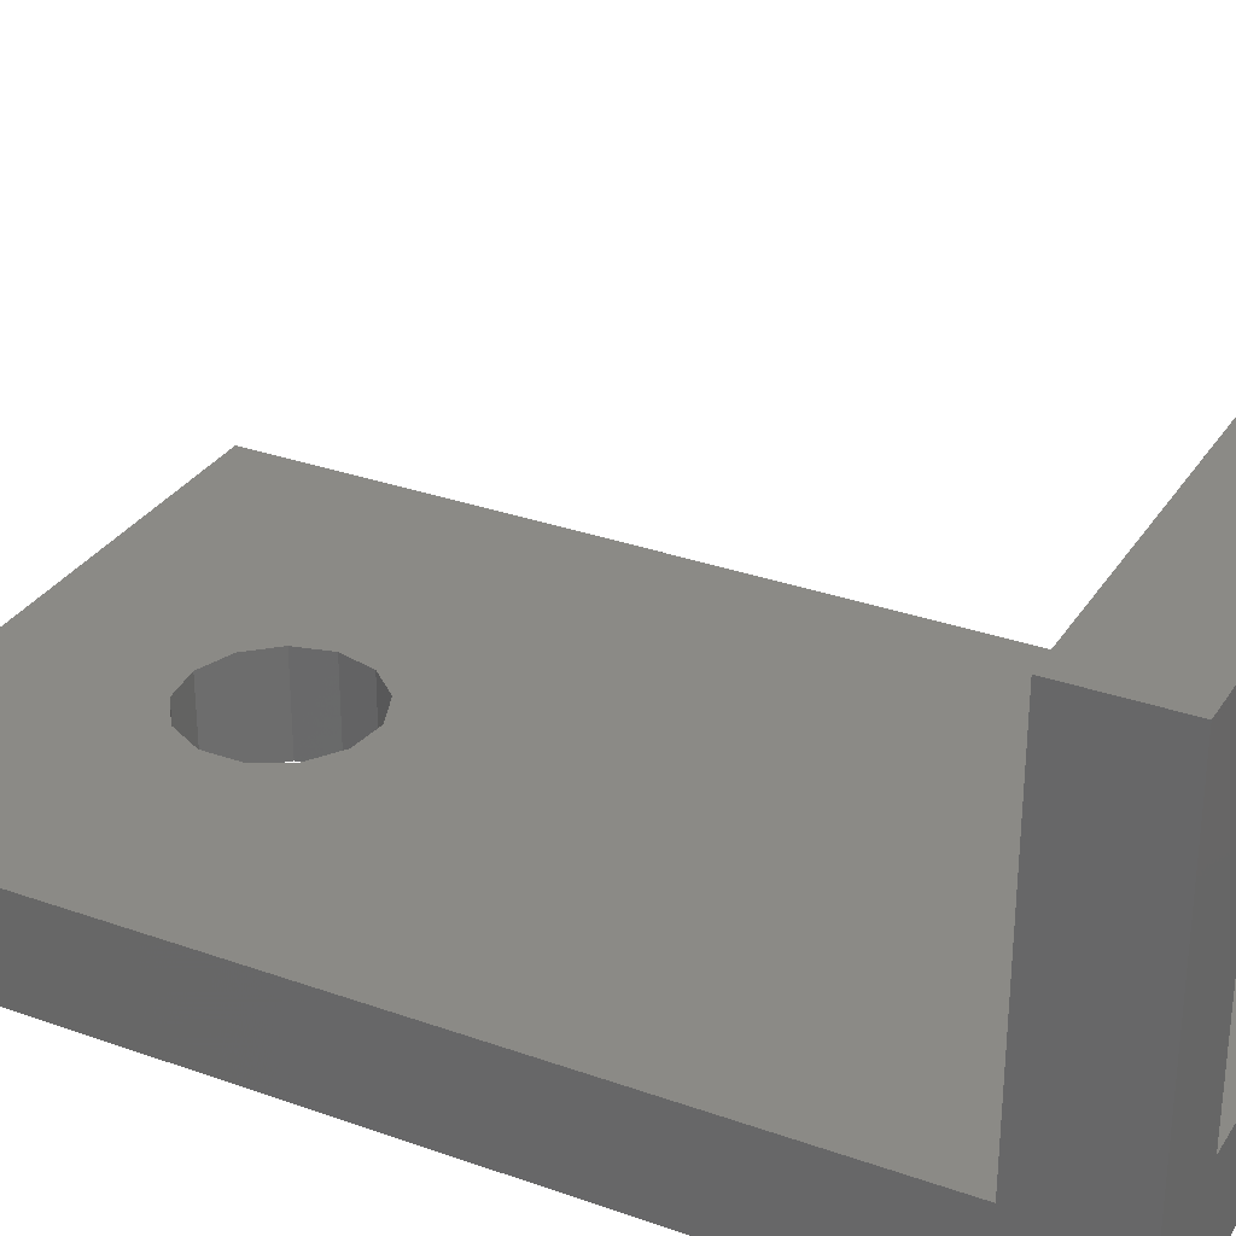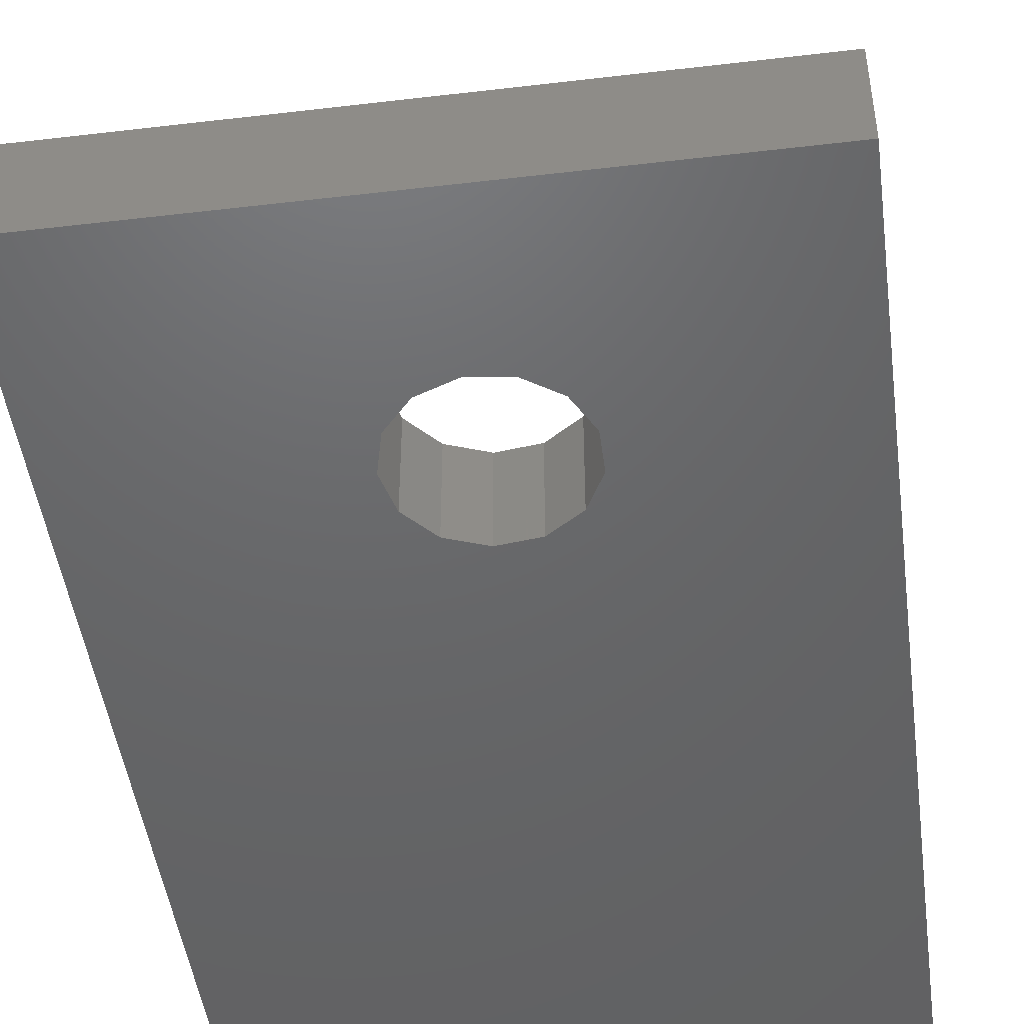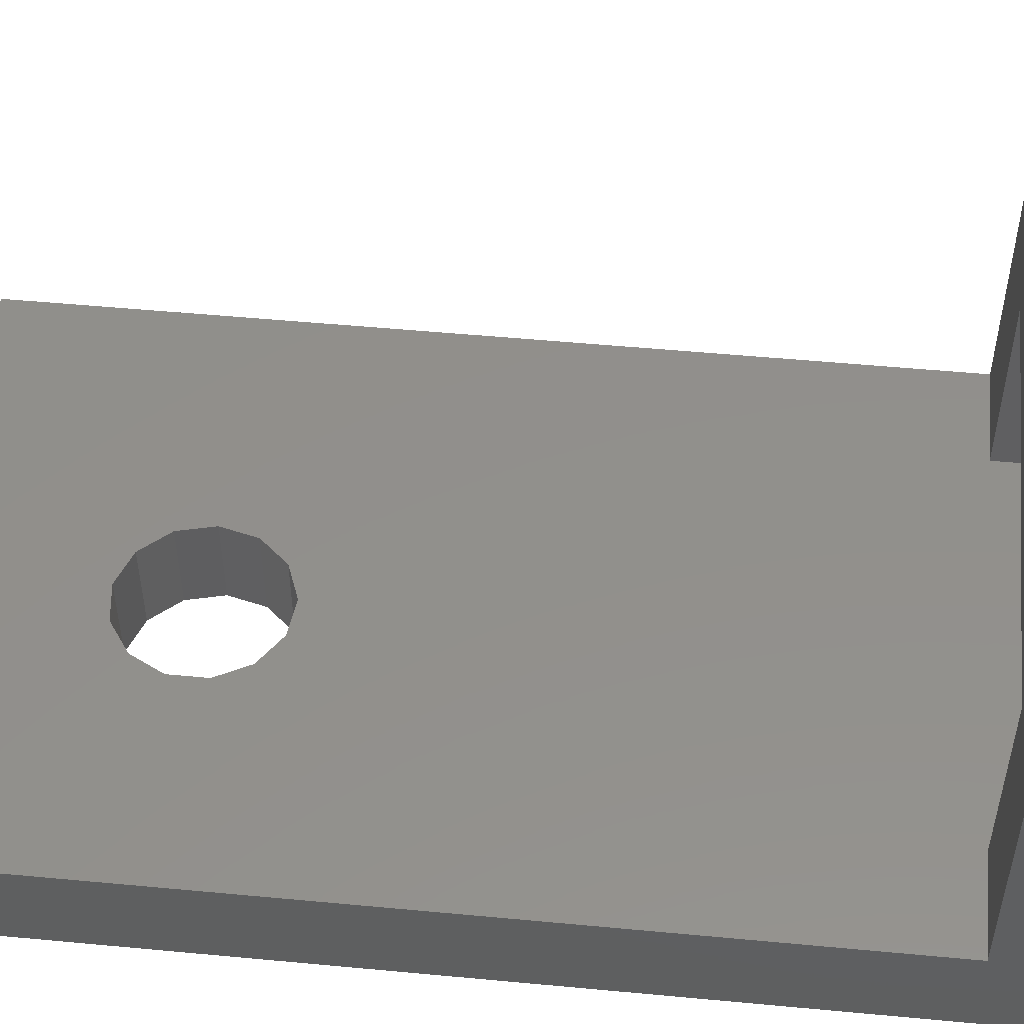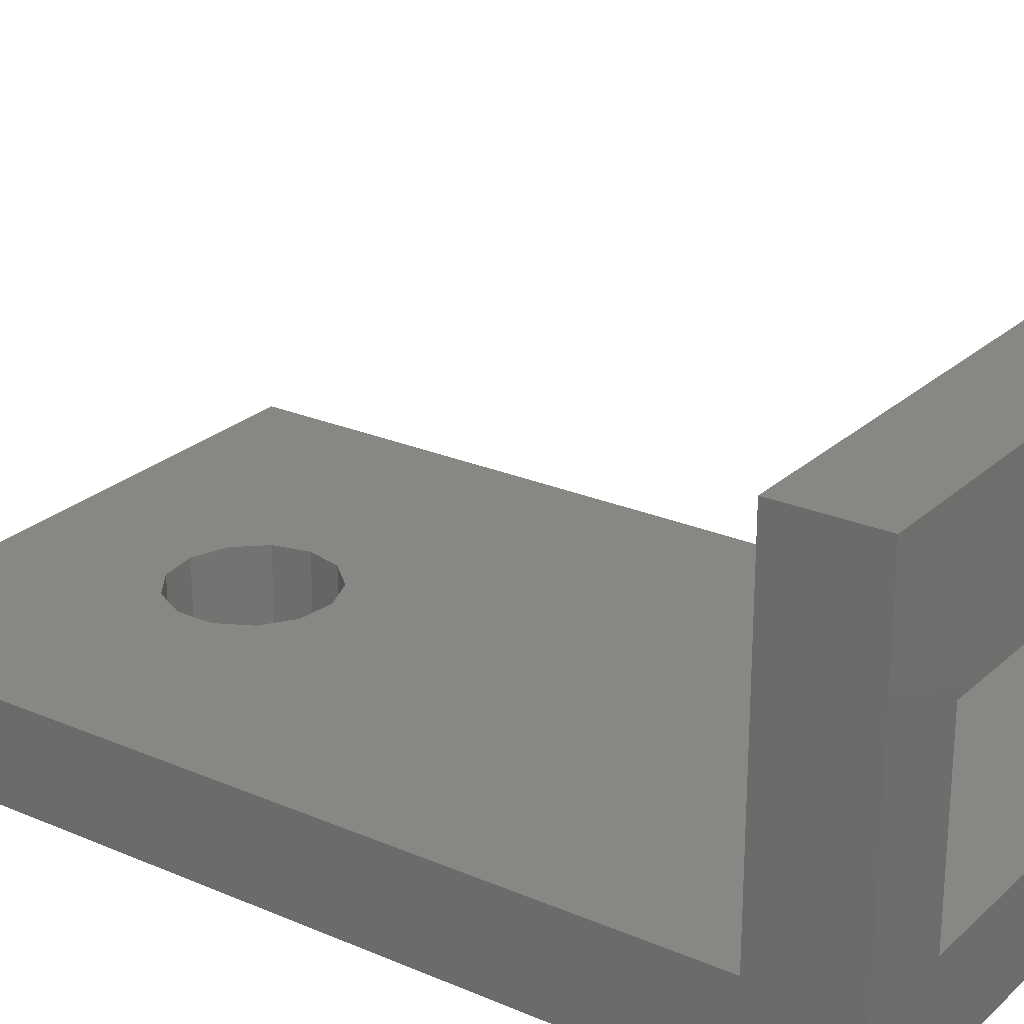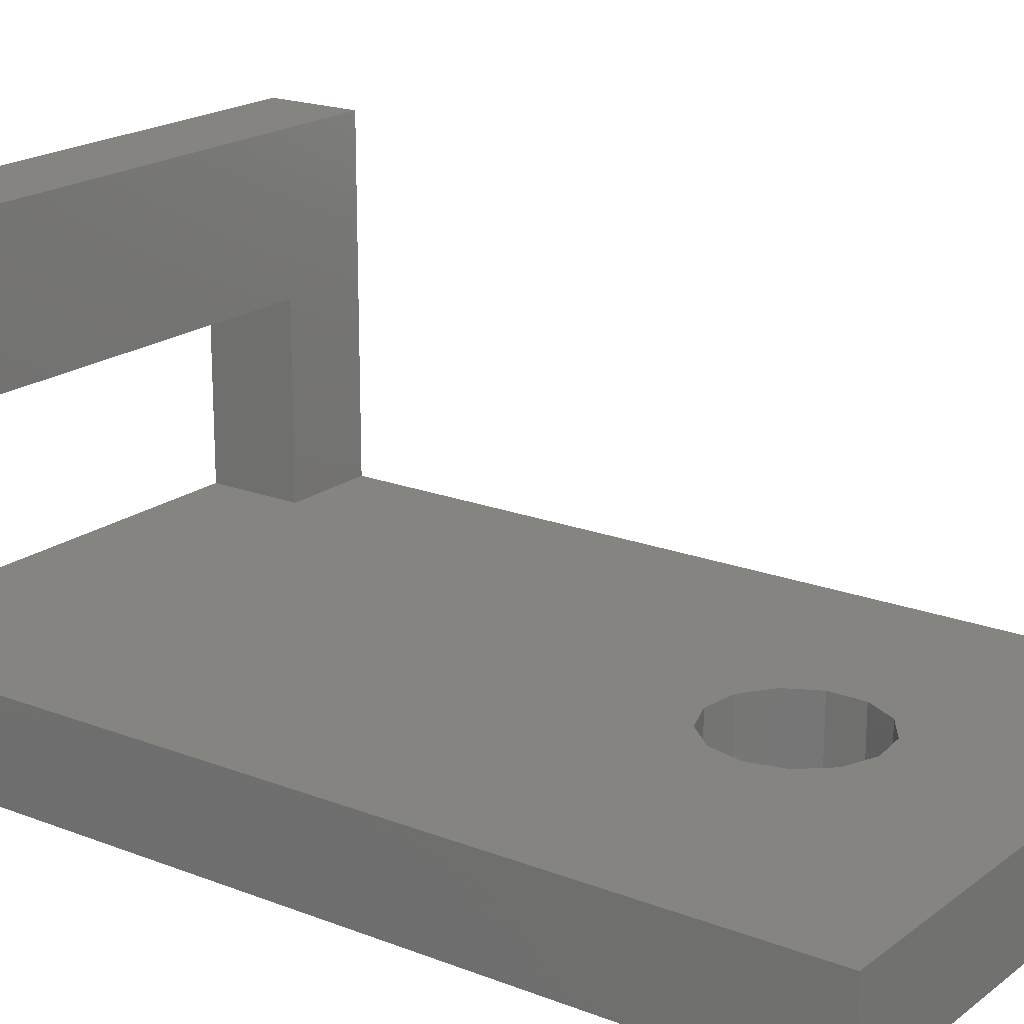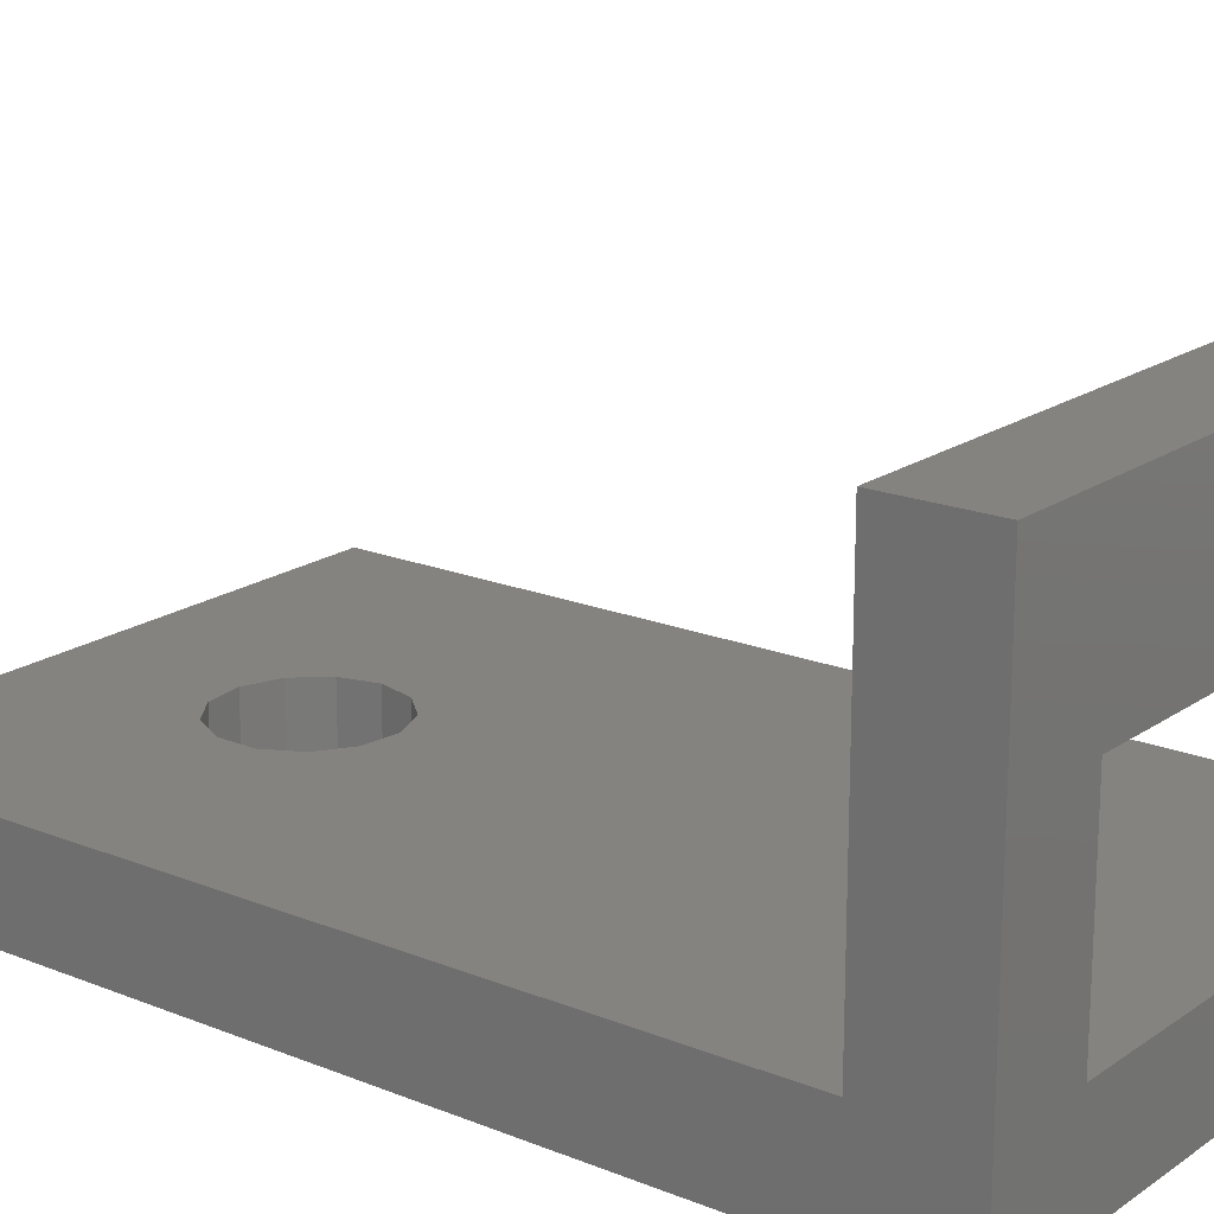
<metadata>
{"format":"stl","ext":"stl","renderer":"f3d","projection":"perspective","resolution":1024,"background":"white","views":[{"elev":30.5,"azim":-62.9,"up":"+Z"},{"elev":-47.1,"azim":-172.4,"up":"+Z"},{"elev":52.0,"azim":-84.2,"up":"+Z"},{"elev":24.7,"azim":-55.0,"up":"+Z"},{"elev":19.3,"azim":126.1,"up":"+Z"},{"elev":18.6,"azim":-52.3,"up":"+Z"}]}
</metadata>
<code>
# stl→obj: 46 verts, 96 faces
v 0 50 5
v 0 50 0
v 0 5 5
v 0 0 23
v 0 0 0
v 0 5 23
v 30 0 23
v 25 0 15
v 30 0 0
v 5 0 5
v 5 0 15
v 25 0 5
v 10.12 37.04 0
v 10.12 38.96 0
v 30 50 0
v 17.54 36.14 0
v 11.01 35.35 0
v 14.48 34.03 0
v 12.58 34.26 0
v 16.27 34.71 0
v 18 38 0
v 17.54 39.86 0
v 16.27 41.29 0
v 14.48 41.97 0
v 12.58 41.74 0
v 11.01 40.65 0
v 30 50 5
v 10.12 37.04 5
v 5 5 5
v 25 5 5
v 14.48 41.97 5
v 12.58 34.26 5
v 10.12 38.96 5
v 11.01 40.65 5
v 12.58 41.74 5
v 16.27 41.29 5
v 17.54 39.86 5
v 17.54 36.14 5
v 30 5 5
v 14.48 34.03 5
v 18 38 5
v 16.27 34.71 5
v 11.01 35.35 5
v 30 5 23
v 5 5 15
v 25 5 15
f 1 2 3
f 4 3 5
f 6 3 4
f 3 2 5
f 7 4 8
f 9 10 5
f 11 4 5
f 4 11 8
f 11 5 10
f 7 8 9
f 8 12 9
f 12 10 9
f 2 13 5
f 14 13 2
f 15 9 16
f 13 17 5
f 18 9 5
f 19 5 17
f 18 5 19
f 9 20 16
f 20 9 18
f 15 16 21
f 15 21 22
f 15 22 23
f 15 24 2
f 23 24 15
f 24 25 2
f 25 26 2
f 26 14 2
f 1 15 2
f 1 27 15
f 28 1 3
f 29 10 12
f 12 30 29
f 27 1 31
f 3 29 32
f 33 1 28
f 34 1 33
f 1 35 31
f 35 1 34
f 27 31 36
f 27 36 37
f 27 38 39
f 29 30 40
f 37 41 27
f 42 30 39
f 38 27 41
f 42 39 38
f 40 30 42
f 32 29 40
f 32 43 3
f 43 28 3
f 44 7 39
f 15 39 9
f 27 39 15
f 39 7 9
f 28 14 33
f 28 13 14
f 18 32 40
f 18 19 32
f 13 28 43
f 17 13 43
f 33 26 34
f 33 14 26
f 20 40 42
f 20 18 40
f 22 21 41
f 37 22 41
f 19 43 32
f 19 17 43
f 16 42 38
f 16 20 42
f 21 38 41
f 21 16 38
f 31 23 36
f 31 24 23
f 23 22 37
f 36 23 37
f 34 25 35
f 34 26 25
f 35 24 31
f 35 25 24
f 45 29 3
f 44 39 46
f 39 30 46
f 44 46 6
f 46 45 6
f 45 3 6
f 7 6 4
f 7 44 6
f 11 29 45
f 11 10 29
f 8 45 46
f 8 11 45
f 30 8 46
f 30 12 8

</code>
